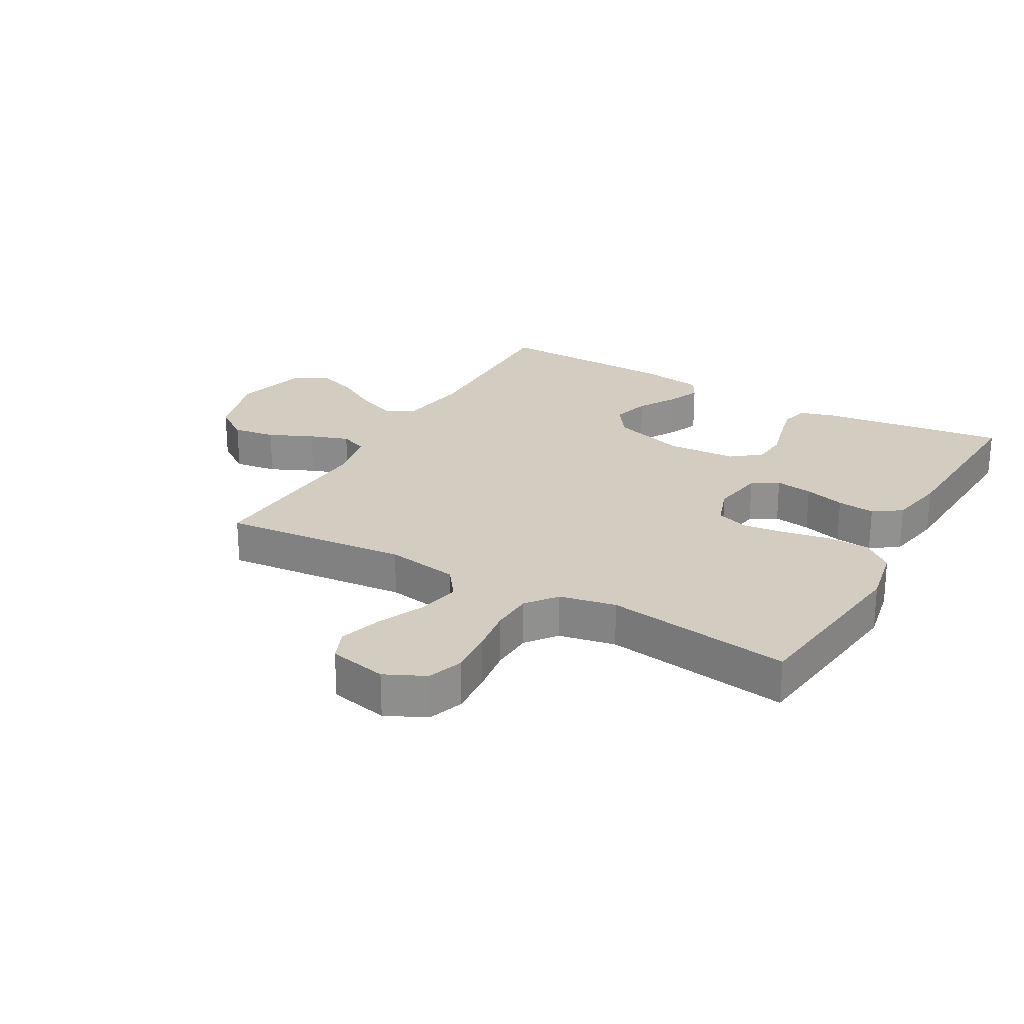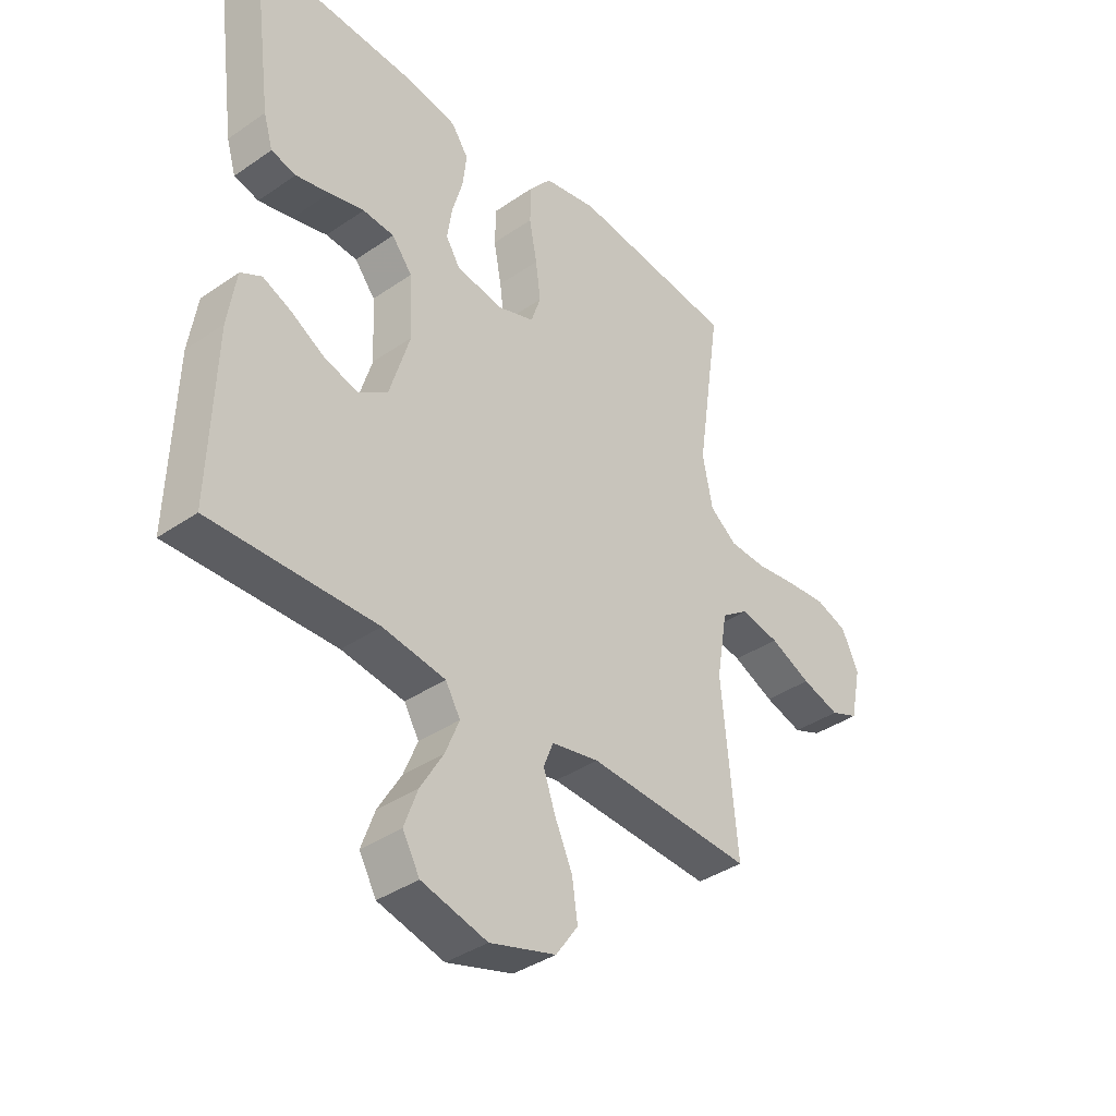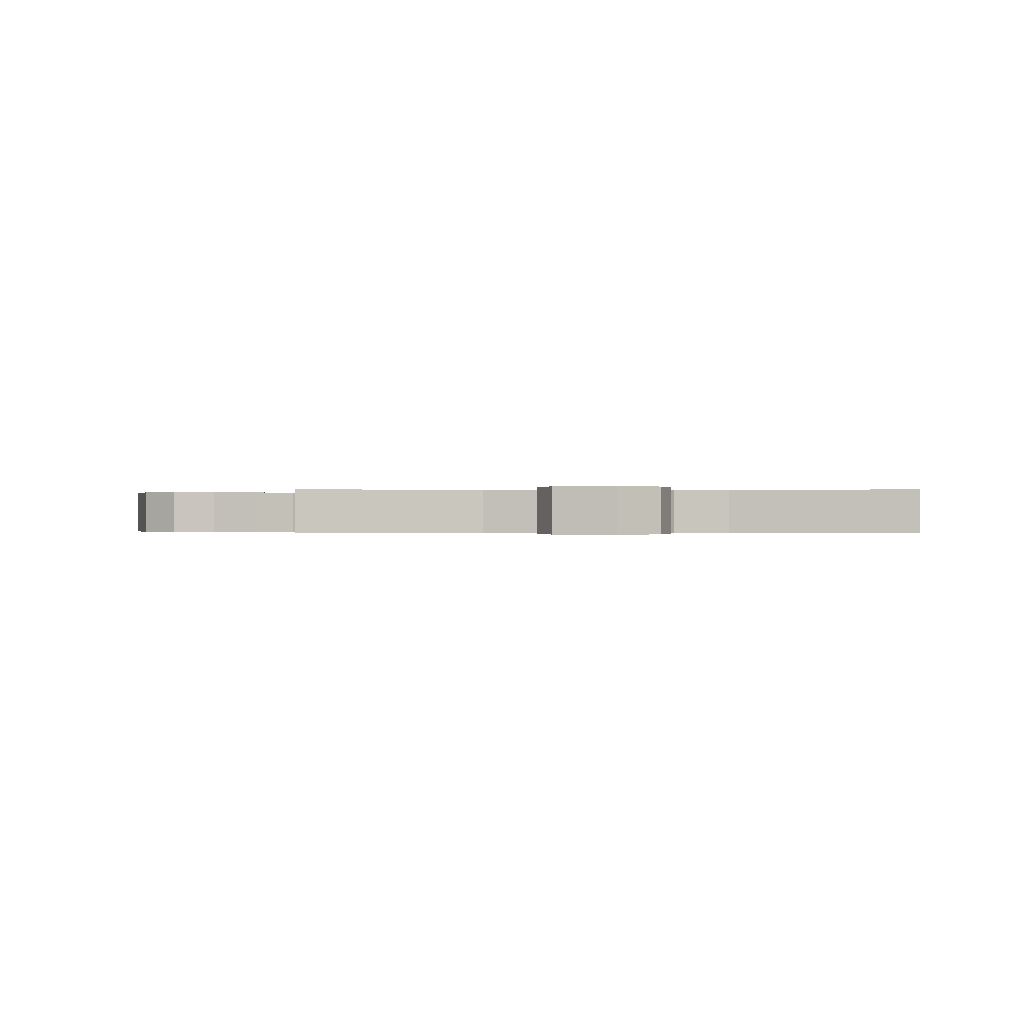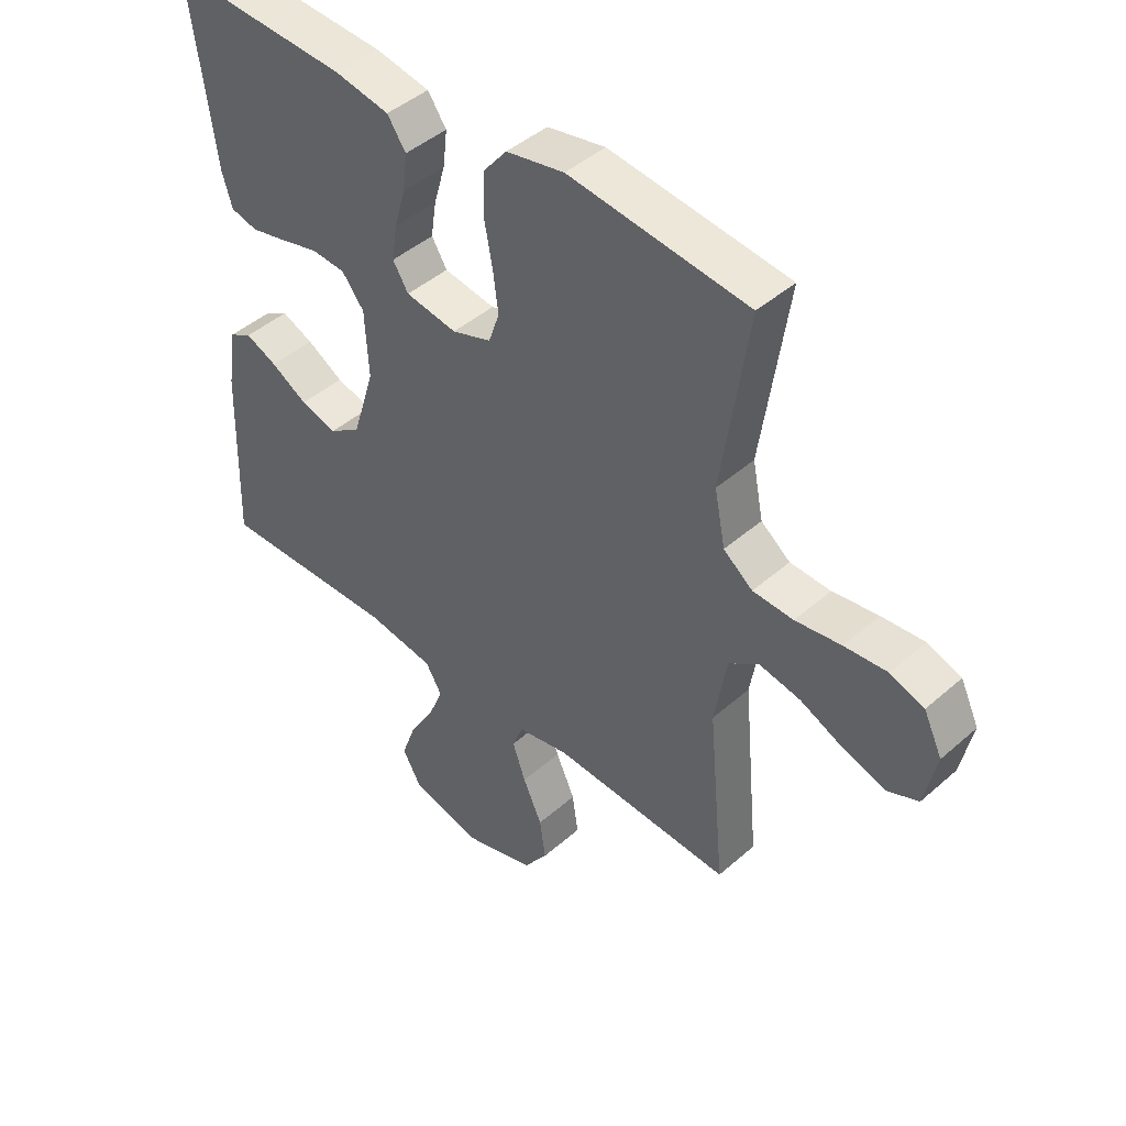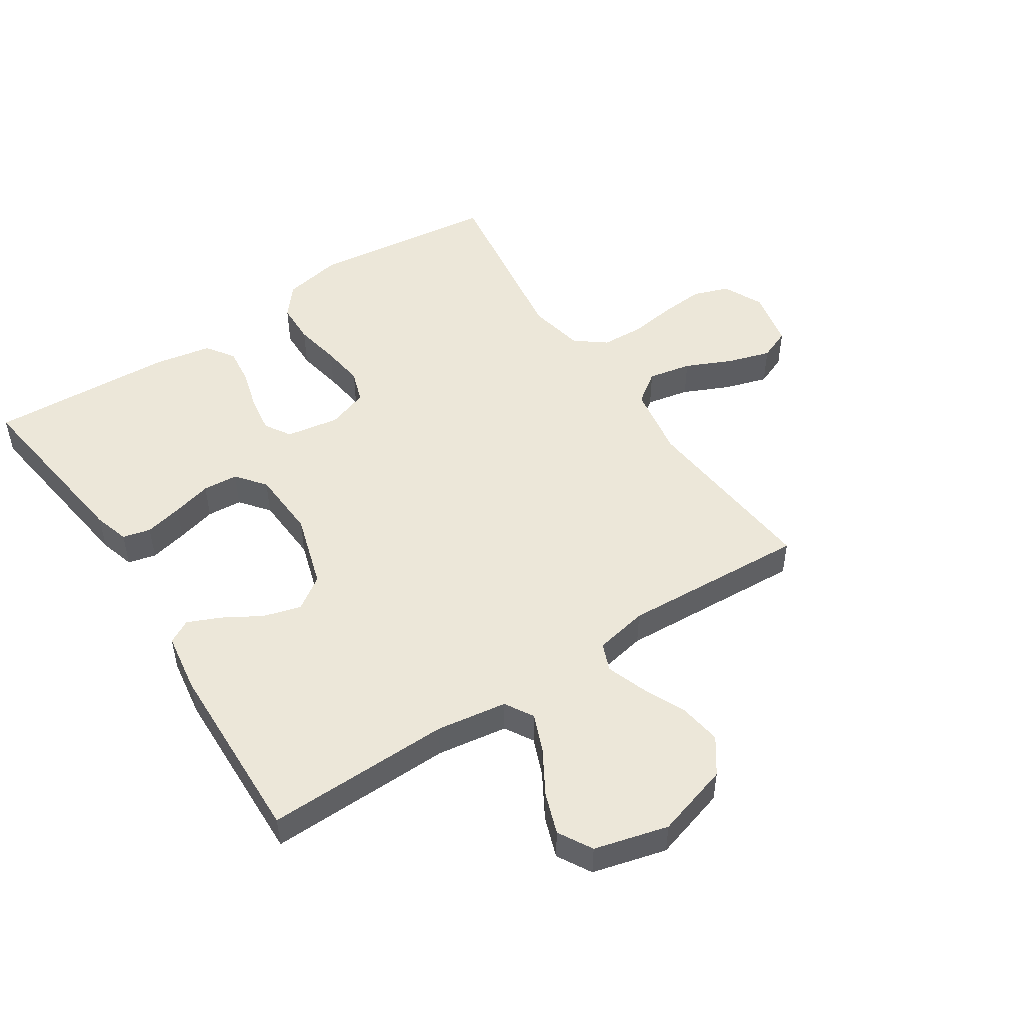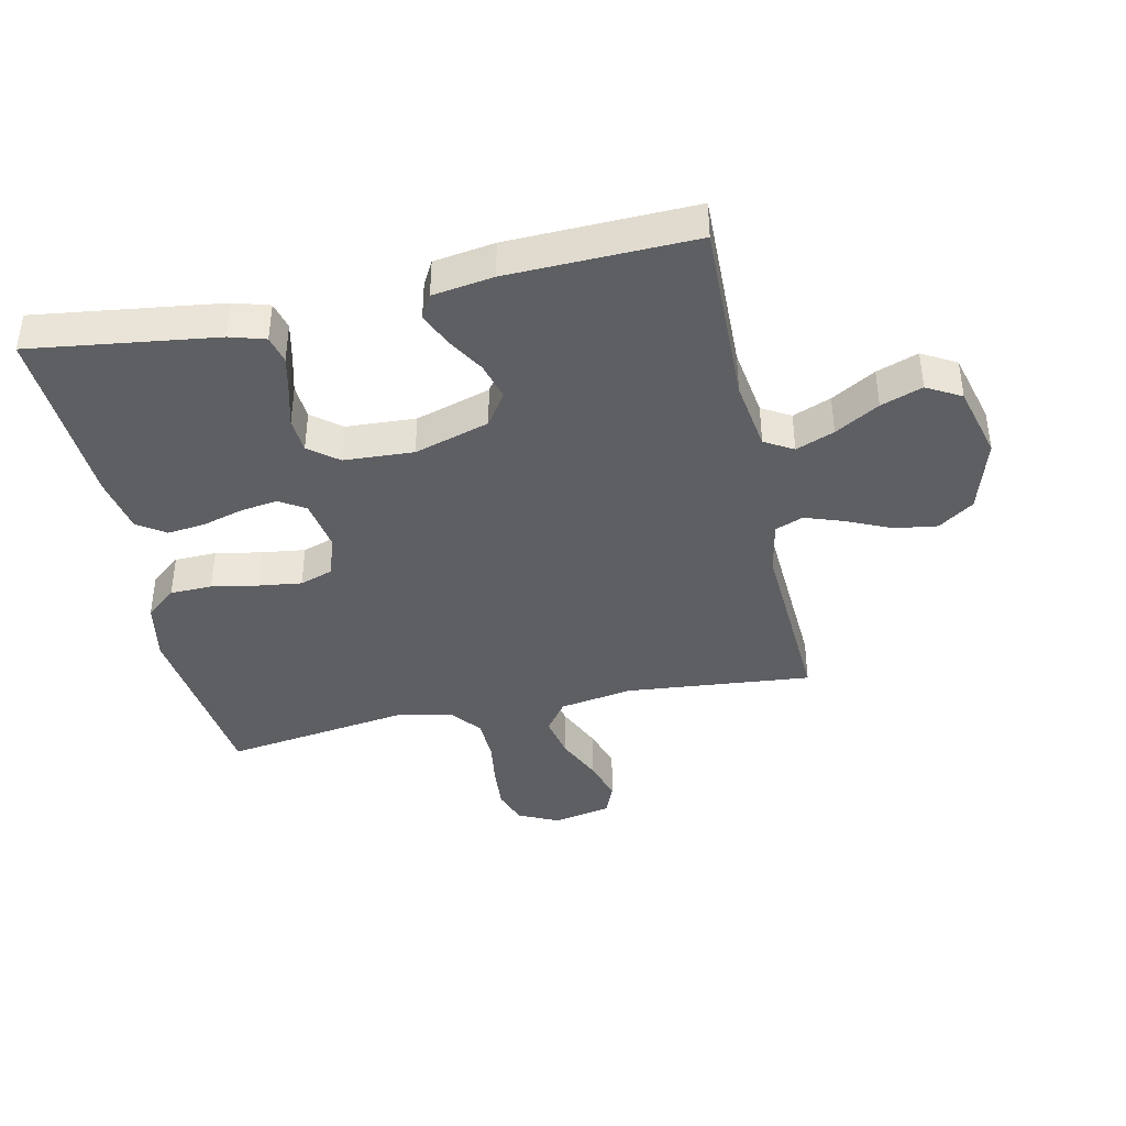
<metadata>
{"format":"obj","ext":"obj","renderer":"f3d","projection":"perspective","resolution":1024,"background":"white","views":[{"elev":24.5,"azim":-60.5,"up":"+Y"},{"elev":-38.3,"azim":131.1,"up":"+Z"},{"elev":-0.2,"azim":-89.9,"up":"+Y"},{"elev":44.5,"azim":-135.6,"up":"+Z"},{"elev":49.8,"azim":146.7,"up":"+Y"},{"elev":-40.4,"azim":102.2,"up":"+Y"}]}
</metadata>
<code>
v 0.5 0.07 -0.5
v 0.2 0.07 -0.493
v 0.086 0.07 -0.51
v 0.059 0.07 -0.556
v 0.084 0.07 -0.618
v 0.126 0.07 -0.689
v 0.15 0.07 -0.756
v 0.119 0.07 -0.811
v 0 0.07 -0.842
v -0.12 0.07 -0.806
v -0.16 0.07 -0.749
v -0.15 0.07 -0.68
v -0.118 0.07 -0.609
v -0.096 0.07 -0.546
v -0.114 0.07 -0.501
v -0.2 0.07 -0.484
v -0.5 0.07 -0.5
v -0.472 0.07 -0.2
v -0.492 0.07 -0.082
v -0.542 0.07 -0.046
v -0.612 0.07 -0.06
v -0.687 0.07 -0.094
v -0.756 0.07 -0.115
v -0.807 0.07 -0.094
v -0.827 0.07 0
v -0.796 0.07 0.065
v -0.739 0.07 0.085
v -0.667 0.07 0.079
v -0.591 0.07 0.068
v -0.523 0.07 0.071
v -0.474 0.07 0.109
v -0.456 0.07 0.2
v -0.5 0.07 0.5
v -0.2 0.07 0.536
v -0.103 0.07 0.517
v -0.063 0.07 0.468
v -0.061 0.07 0.4
v -0.075 0.07 0.325
v -0.084 0.07 0.256
v -0.066 0.07 0.203
v 0 0.07 0.18
v 0.086 0.07 0.194
v 0.112 0.07 0.236
v 0.103 0.07 0.296
v 0.084 0.07 0.362
v 0.077 0.07 0.423
v 0.108 0.07 0.468
v 0.2 0.07 0.485
v 0.5 0.07 0.5
v 0.46 0.07 0.2
v 0.443 0.07 0.143
v 0.398 0.07 0.132
v 0.337 0.07 0.146
v 0.273 0.07 0.163
v 0.216 0.07 0.159
v 0.179 0.07 0.112
v 0.173 0.07 0
v 0.21 0.07 -0.121
v 0.263 0.07 -0.157
v 0.324 0.07 -0.14
v 0.385 0.07 -0.104
v 0.438 0.07 -0.081
v 0.476 0.07 -0.102
v 0.491 0.07 -0.2
v 0.5 0 -0.5
v 0.2 0 -0.493
v 0.086 0 -0.51
v 0.059 0 -0.556
v 0.084 0 -0.618
v 0.126 0 -0.689
v 0.15 0 -0.756
v 0.119 0 -0.811
v 0 0 -0.842
v -0.12 0 -0.806
v -0.16 0 -0.749
v -0.15 0 -0.68
v -0.118 0 -0.609
v -0.096 0 -0.546
v -0.114 0 -0.501
v -0.2 0 -0.484
v -0.5 0 -0.5
v -0.472 0 -0.2
v -0.492 0 -0.082
v -0.542 0 -0.046
v -0.612 0 -0.06
v -0.687 0 -0.094
v -0.756 0 -0.115
v -0.807 0 -0.094
v -0.827 0 0
v -0.796 0 0.065
v -0.739 0 0.085
v -0.667 0 0.079
v -0.591 0 0.068
v -0.523 0 0.071
v -0.474 0 0.109
v -0.456 0 0.2
v -0.5 0 0.5
v -0.2 0 0.536
v -0.103 0 0.517
v -0.063 0 0.468
v -0.061 0 0.4
v -0.075 0 0.325
v -0.084 0 0.256
v -0.066 0 0.203
v 0 0 0.18
v 0.086 0 0.194
v 0.112 0 0.236
v 0.103 0 0.296
v 0.084 0 0.362
v 0.077 0 0.423
v 0.108 0 0.468
v 0.2 0 0.485
v 0.5 0 0.5
v 0.46 0 0.2
v 0.443 0 0.143
v 0.398 0 0.132
v 0.337 0 0.146
v 0.273 0 0.163
v 0.216 0 0.159
v 0.179 0 0.112
v 0.173 0 0
v 0.21 0 -0.121
v 0.263 0 -0.157
v 0.324 0 -0.14
v 0.385 0 -0.104
v 0.438 0 -0.081
v 0.476 0 -0.102
v 0.491 0 -0.2
f 63 64 1 2
f 60 61 62 63
f 59 60 63 2
f 58 59 2 3
f 57 58 3 4
f 56 57 4
f 51 52 53 54
f 49 50 51 54
f 49 54 55
f 48 49 55
f 47 48 55 56
f 44 45 46 47
f 43 44 47 56
f 35 36 37 38
f 35 38 39
f 32 33 34 35
f 31 32 35 39
f 30 31 39 40
f 26 27 28 29
f 24 25 26 29
f 24 29 30
f 21 22 23 24
f 20 21 24 30
f 19 20 30 40
f 16 17 18
f 15 16 18 19
f 10 11 12 13
f 10 13 14
f 9 10 14
f 8 9 14
f 5 6 7 8
f 4 5 8 14
f 42 43 56 4
f 15 19 40 41
f 15 41 42
f 4 14 15 42
f 66 65 128 127
f 127 126 125 124
f 66 127 124 123
f 67 66 123 122
f 68 67 122 121
f 68 121 120
f 118 117 116 115
f 118 115 114 113
f 119 118 113
f 119 113 112
f 120 119 112 111
f 111 110 109 108
f 120 111 108 107
f 102 101 100 99
f 103 102 99
f 99 98 97 96
f 103 99 96 95
f 104 103 95 94
f 93 92 91 90
f 93 90 89 88
f 94 93 88
f 88 87 86 85
f 94 88 85 84
f 104 94 84 83
f 82 81 80
f 83 82 80 79
f 77 76 75 74
f 78 77 74
f 78 74 73
f 78 73 72
f 72 71 70 69
f 78 72 69 68
f 68 120 107 106
f 105 104 83 79
f 106 105 79
f 106 79 78 68
f 1 65 66 2
f 2 66 67 3
f 3 67 68 4
f 4 68 69 5
f 5 69 70 6
f 6 70 71 7
f 7 71 72 8
f 8 72 73 9
f 9 73 74 10
f 10 74 75 11
f 11 75 76 12
f 12 76 77 13
f 13 77 78 14
f 14 78 79 15
f 15 79 80 16
f 16 80 81 17
f 17 81 82 18
f 18 82 83 19
f 19 83 84 20
f 20 84 85 21
f 21 85 86 22
f 22 86 87 23
f 23 87 88 24
f 24 88 89 25
f 25 89 90 26
f 26 90 91 27
f 27 91 92 28
f 28 92 93 29
f 29 93 94 30
f 30 94 95 31
f 31 95 96 32
f 32 96 97 33
f 33 97 98 34
f 34 98 99 35
f 35 99 100 36
f 36 100 101 37
f 37 101 102 38
f 38 102 103 39
f 39 103 104 40
f 40 104 105 41
f 41 105 106 42
f 42 106 107 43
f 43 107 108 44
f 44 108 109 45
f 45 109 110 46
f 46 110 111 47
f 47 111 112 48
f 48 112 113 49
f 49 113 114 50
f 50 114 115 51
f 51 115 116 52
f 52 116 117 53
f 53 117 118 54
f 54 118 119 55
f 55 119 120 56
f 56 120 121 57
f 57 121 122 58
f 58 122 123 59
f 59 123 124 60
f 60 124 125 61
f 61 125 126 62
f 62 126 127 63
f 63 127 128 64
f 64 128 65 1

</code>
